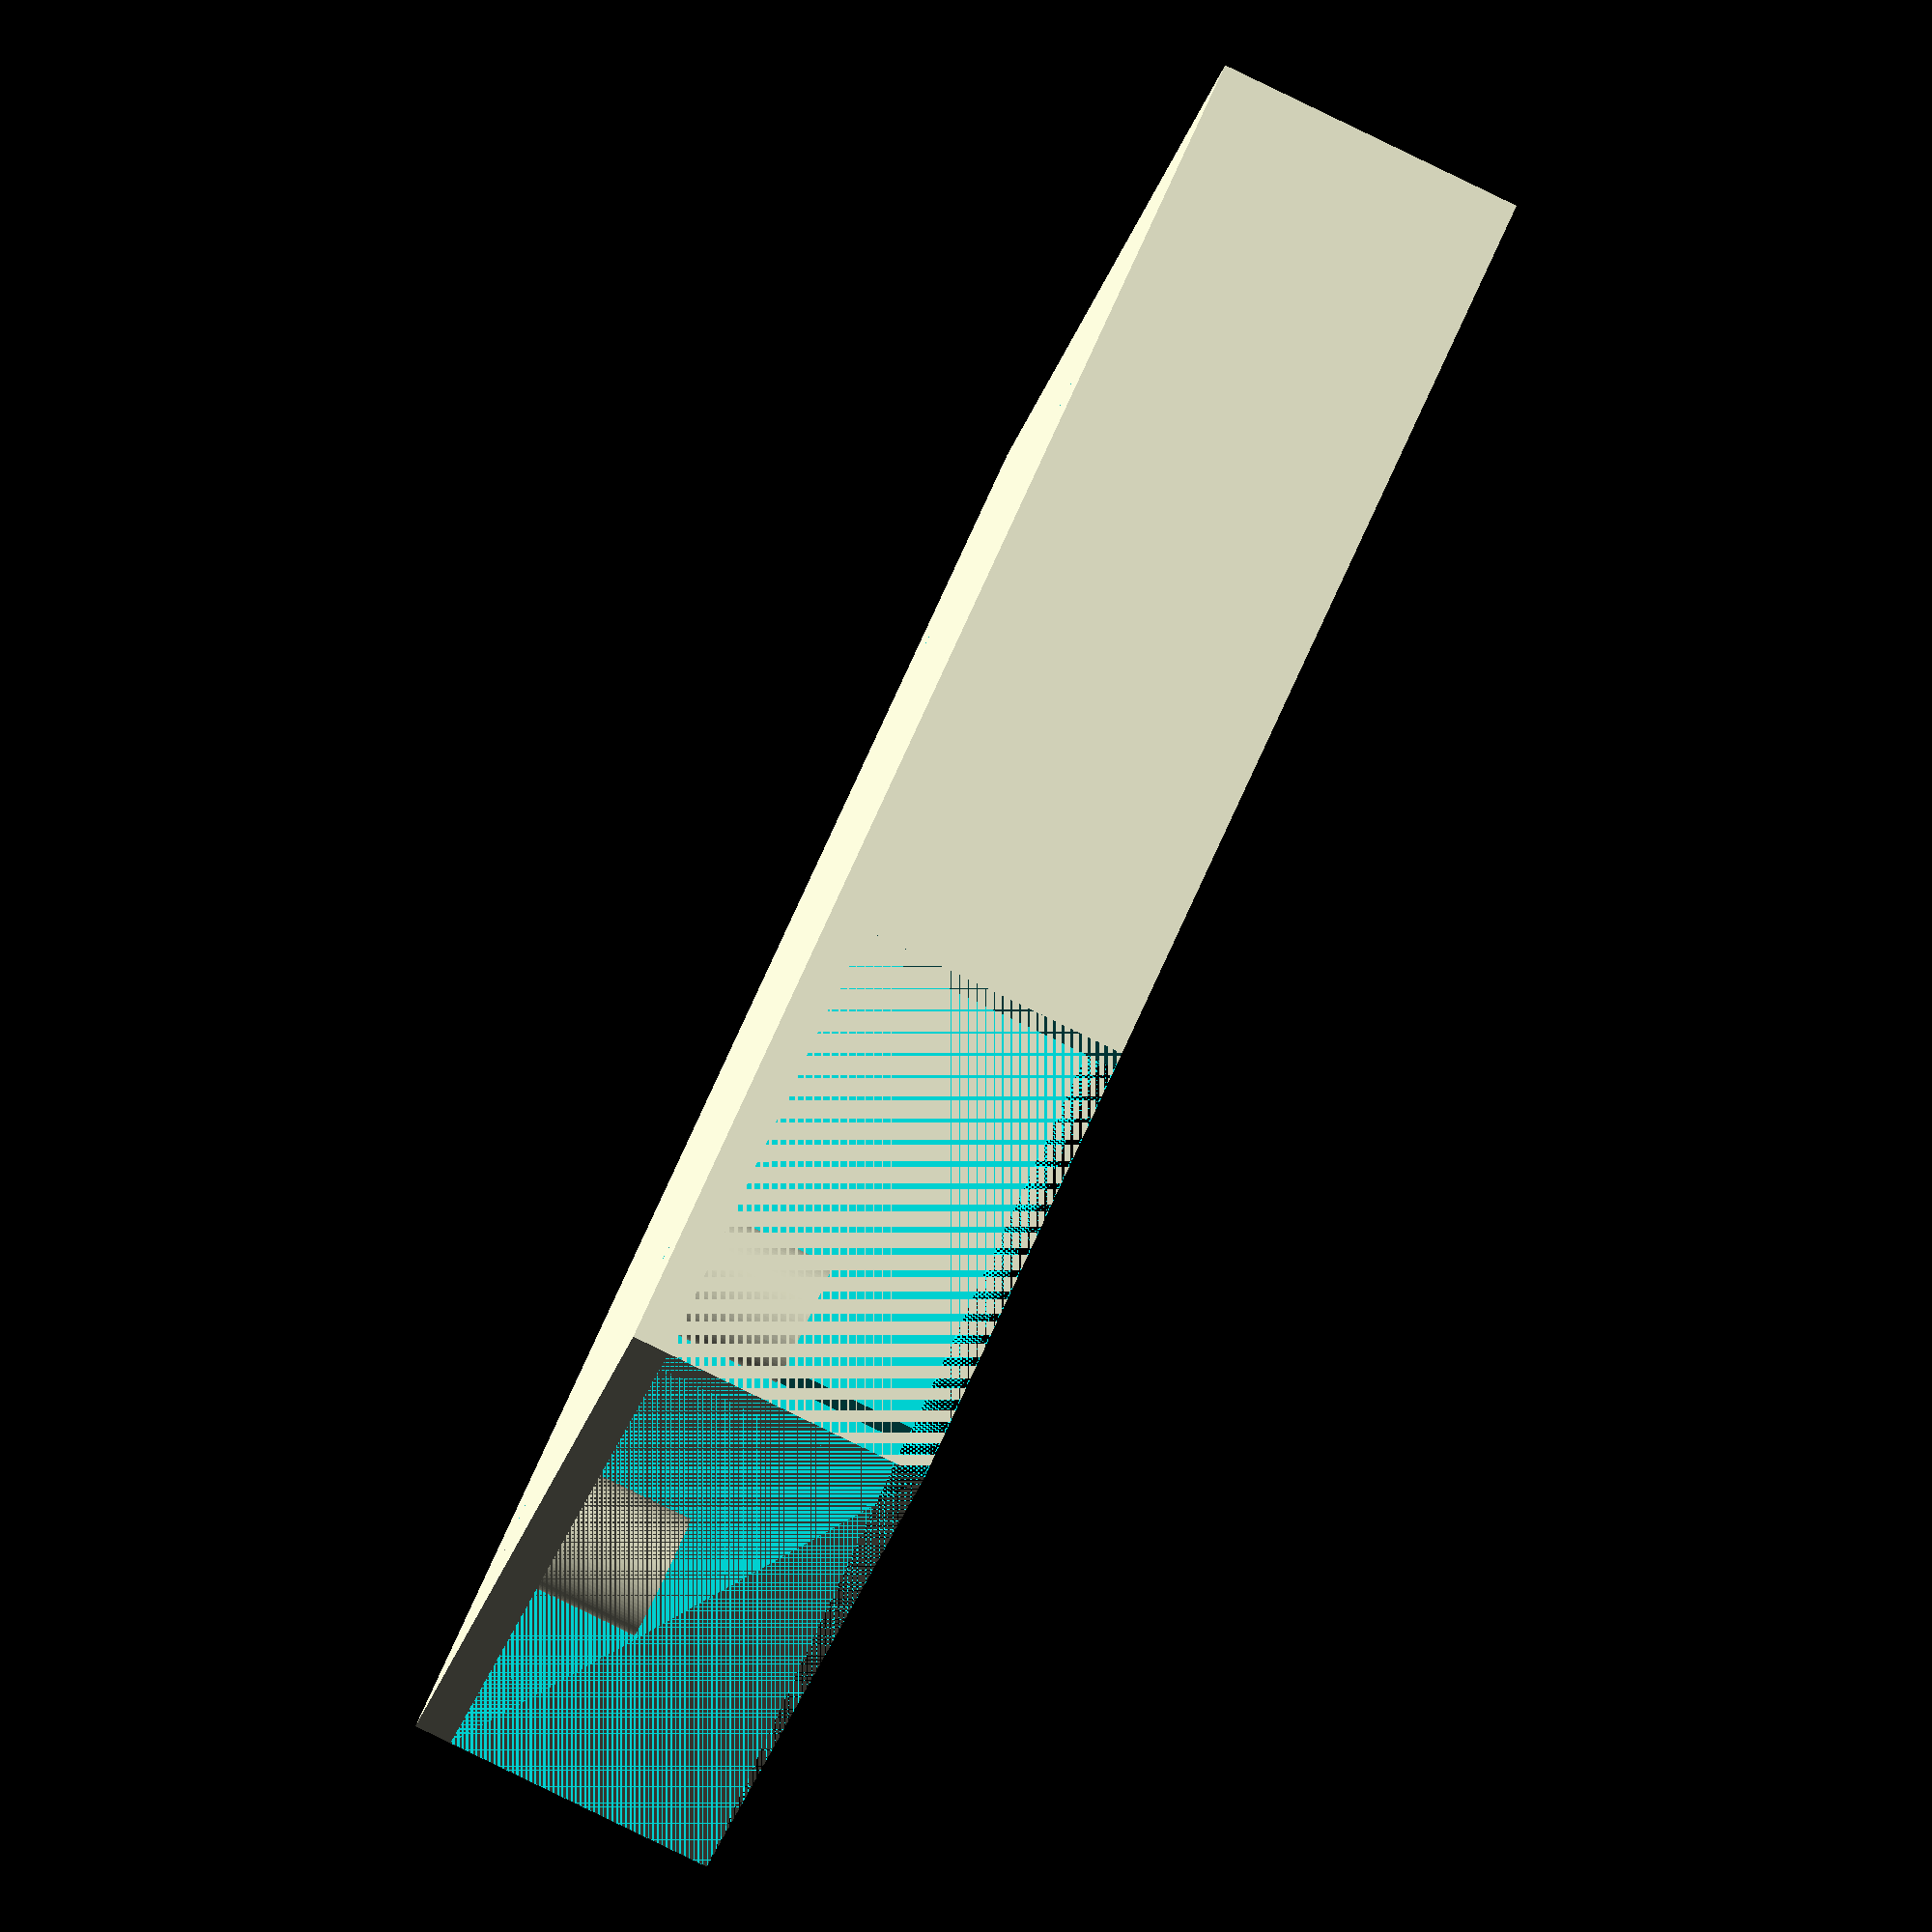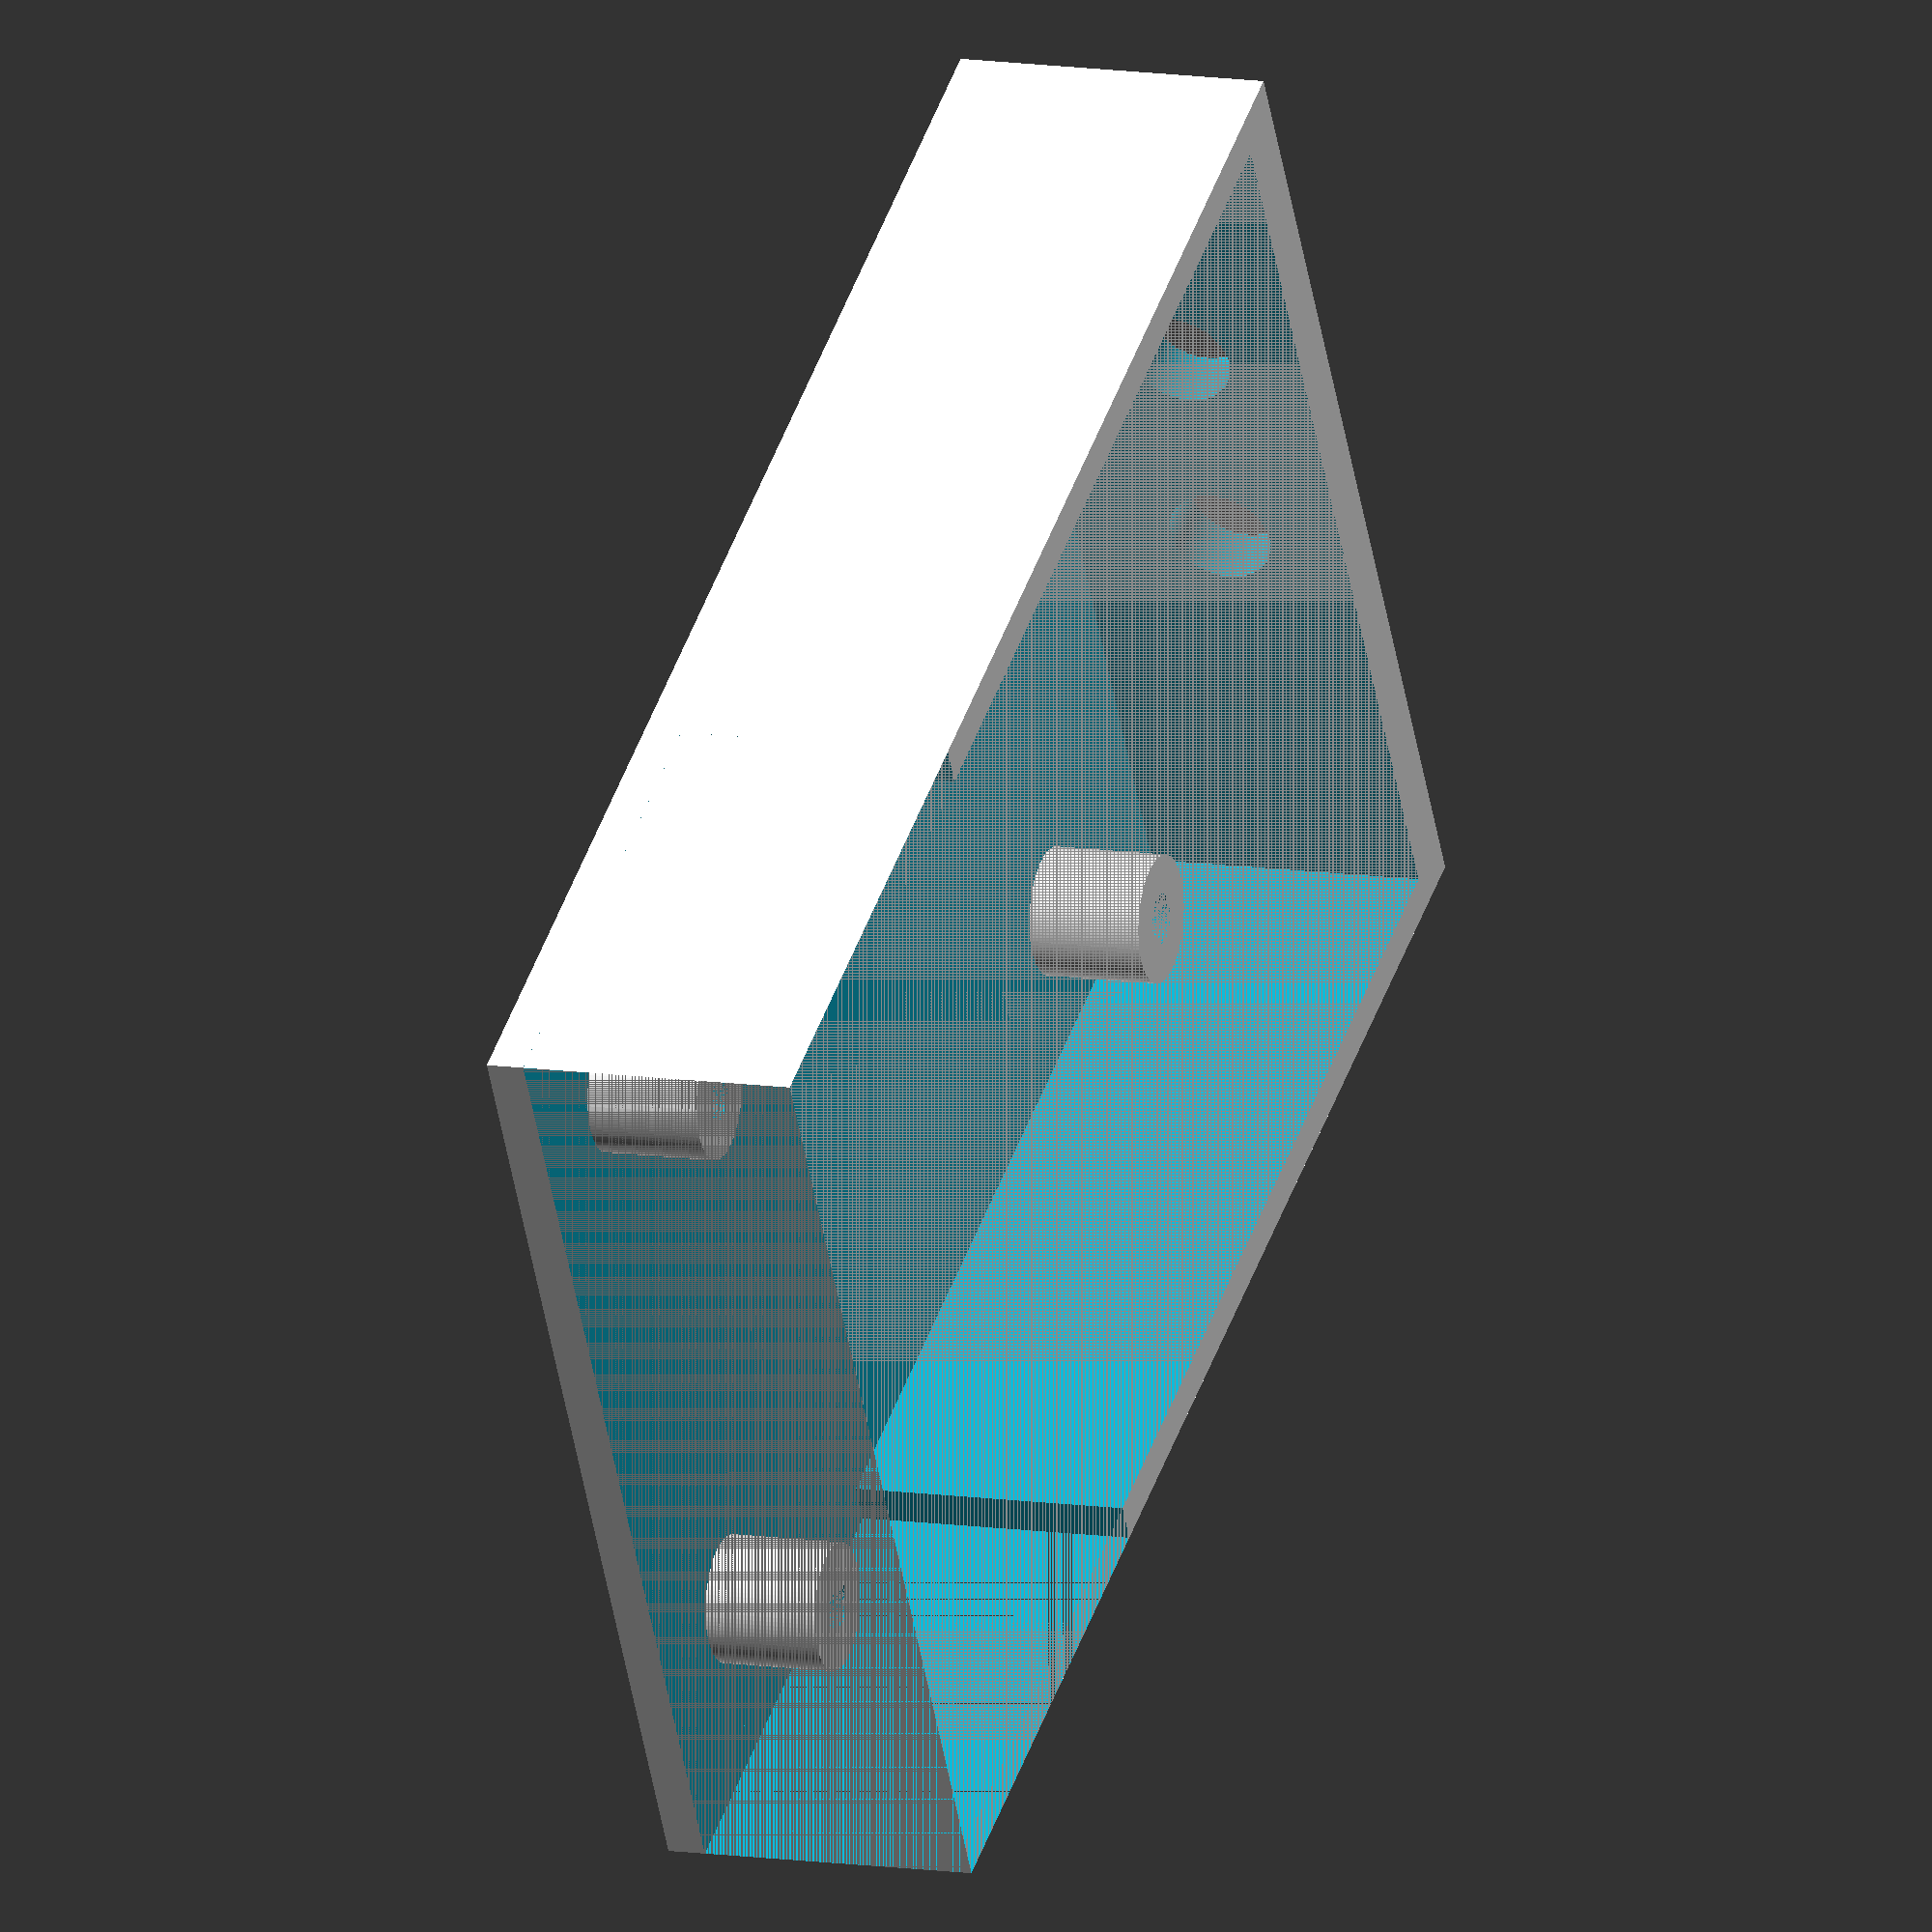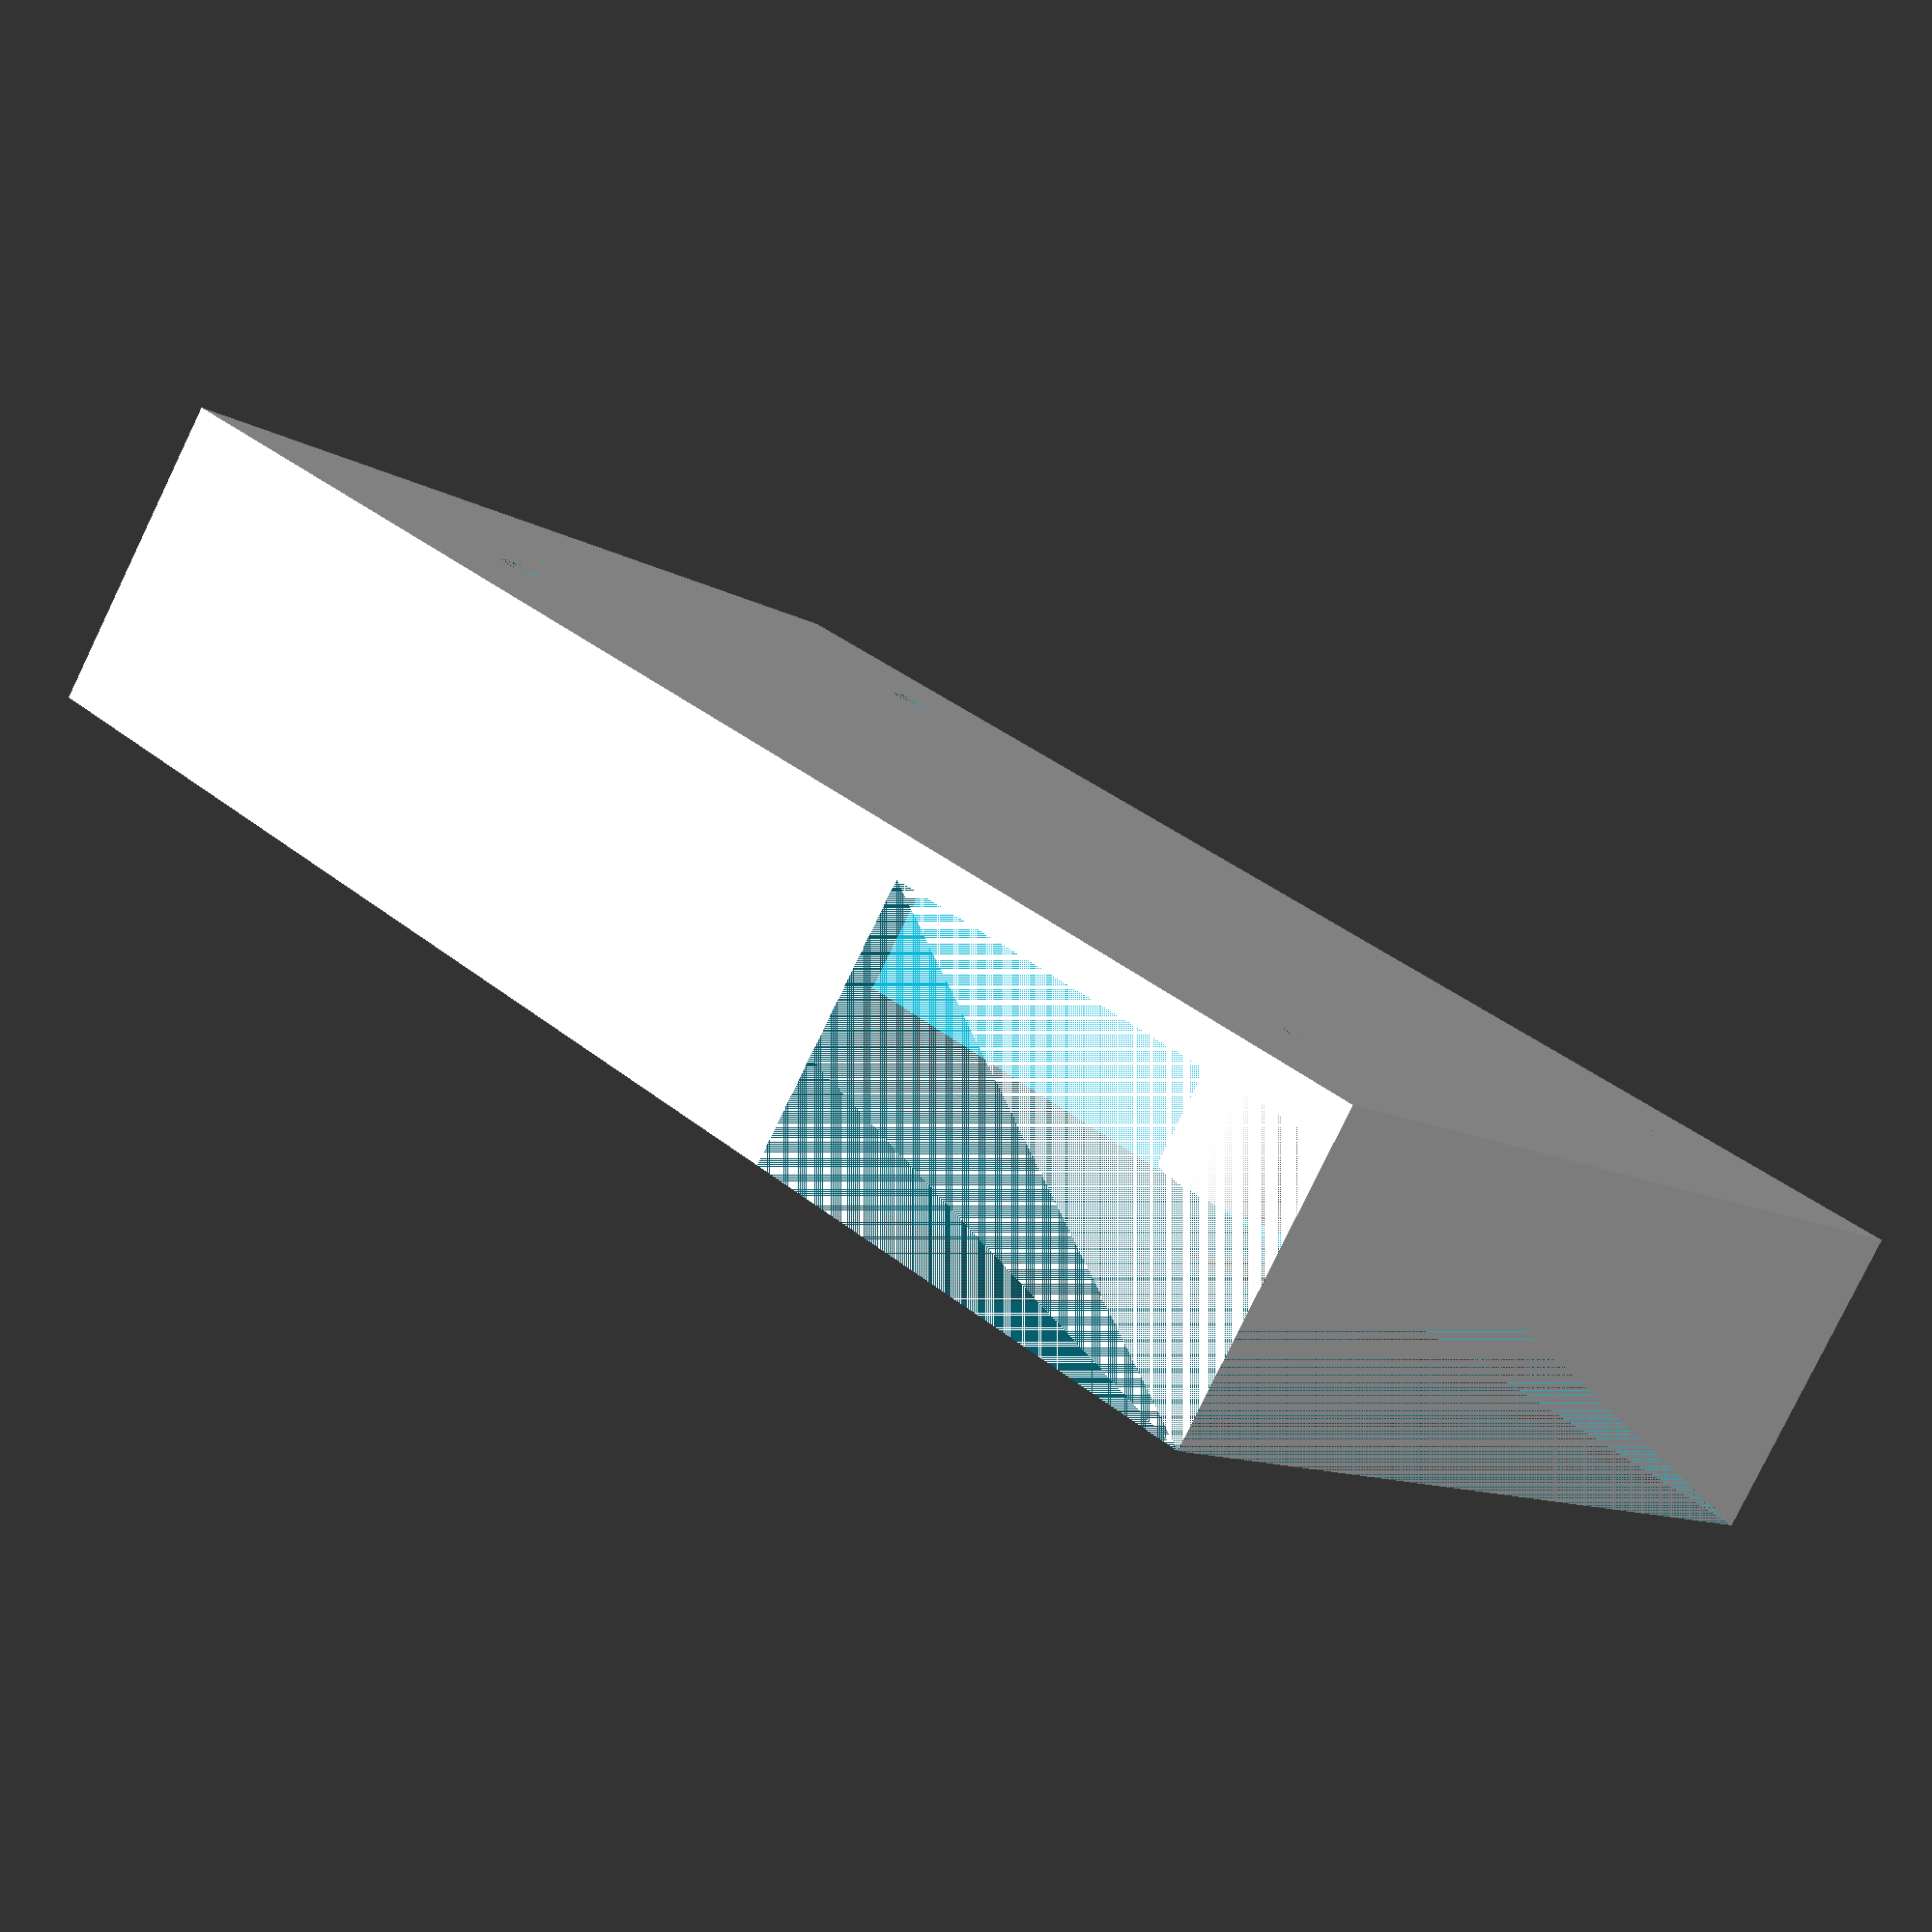
<openscad>
// Box for the reflow controller
//
// Board dim: 90 x 60
// Bohrmuster: 82 x 52
// Rand: 10 links (hin zum uC), 20 rechts (hin zum Ofen und Netzspannung)

g_fn = 90;

// Nominell 8 mm (gemessen), plus 0.2 mm Toleranz wg. 3D Drucker
d_stromkabel = 8.0 + 0.2;

module box() {
    translate([-60,-40,0])
        difference() {
            cube([120,80,25]);
            translate([0,3,3])
                cube([115,74,22]);
            translate([0,0,3])
                cube([40,80,22]);
        }
}

module halter() {
    for (x = [-41,41]) {
        for (y = [-26,26]) {
            translate([x,y,0]) {
                cylinder(d=10, h=12, $fn=g_fn);
            }
        }
    }
}


module halter_loecher() {
    for (x = [-41,41]) {
        for (y = [-26,26]) {
            translate([x,y,0]) {
                translate([0,0,6.2])
                    cylinder(d=4.0, h=5.8, $fn=g_fn);
                cylinder(d=3.4, h=12, $fn=g_fn);
            }
        }
    }
}

module kabelfuehrung() {
    for (y = [-3,15]) {
        translate([50,y,15])
            rotate([0,90,0]) {
                cylinder(d=d_stromkabel, h=20, $fn=g_fn);
            }
    }
}

difference() {
    union() {
        box();
        translate([-5,0,0])
            halter();
//        for (y=[-3,15]) {
//            translate([45,-5+y,0])
//                cube([15,10,15]);
//        }

    }
    translate([-5,0,0])
        halter_loecher();
    kabelfuehrung();
}



</openscad>
<views>
elev=266.2 azim=28.9 roll=295.8 proj=o view=solid
elev=168.7 azim=150.1 roll=249.4 proj=o view=wireframe
elev=81.0 azim=320.7 roll=154.1 proj=p view=solid
</views>
